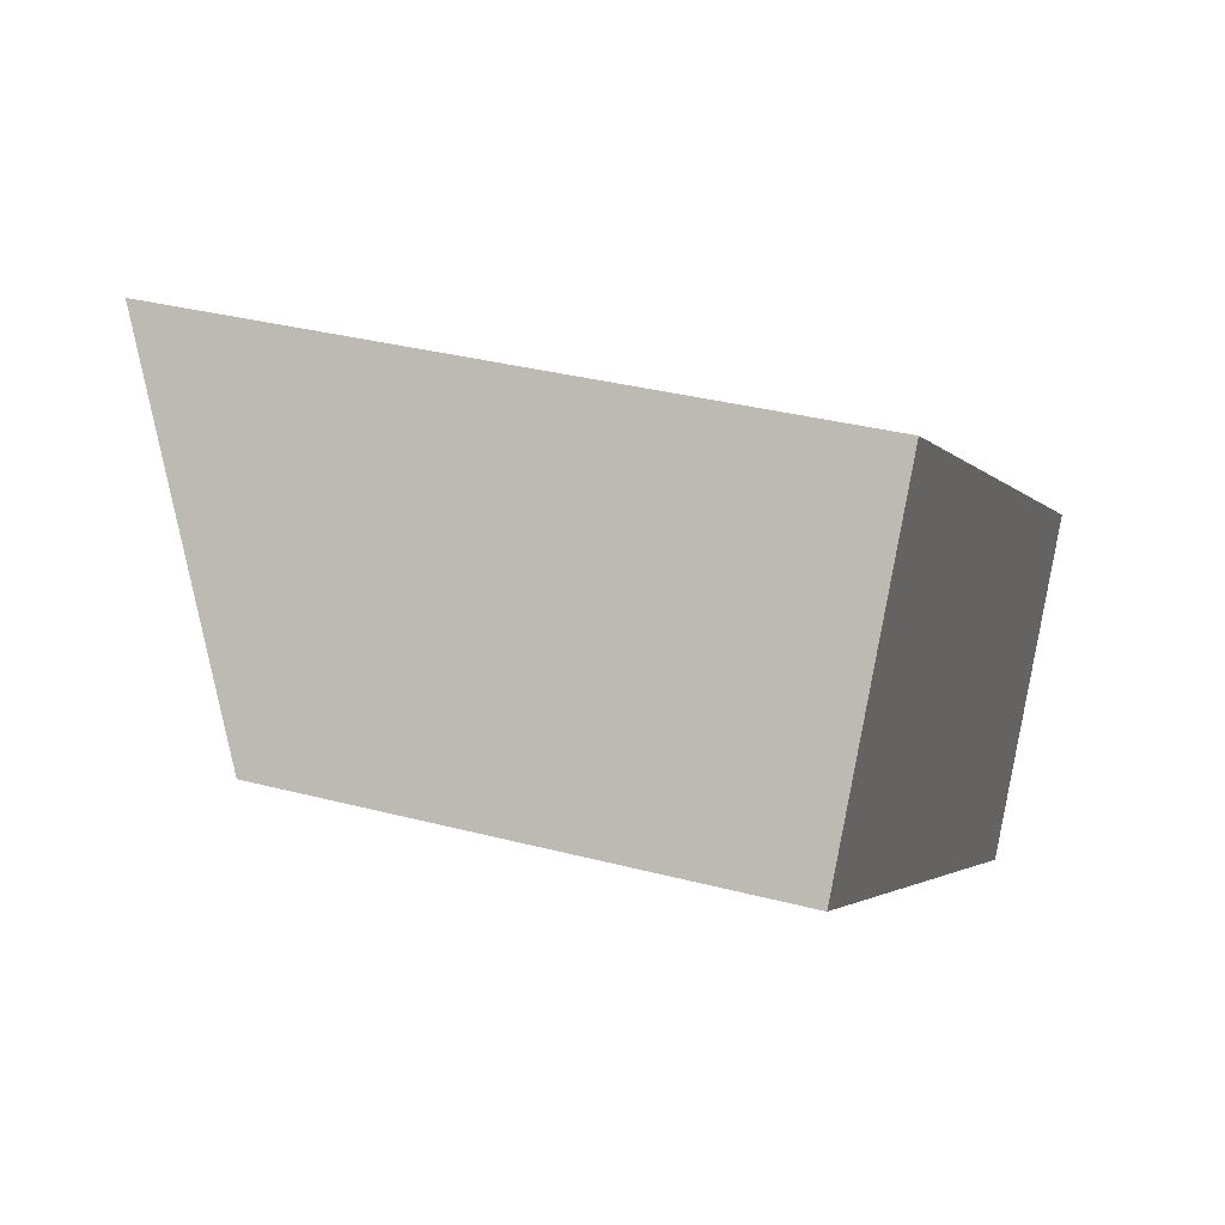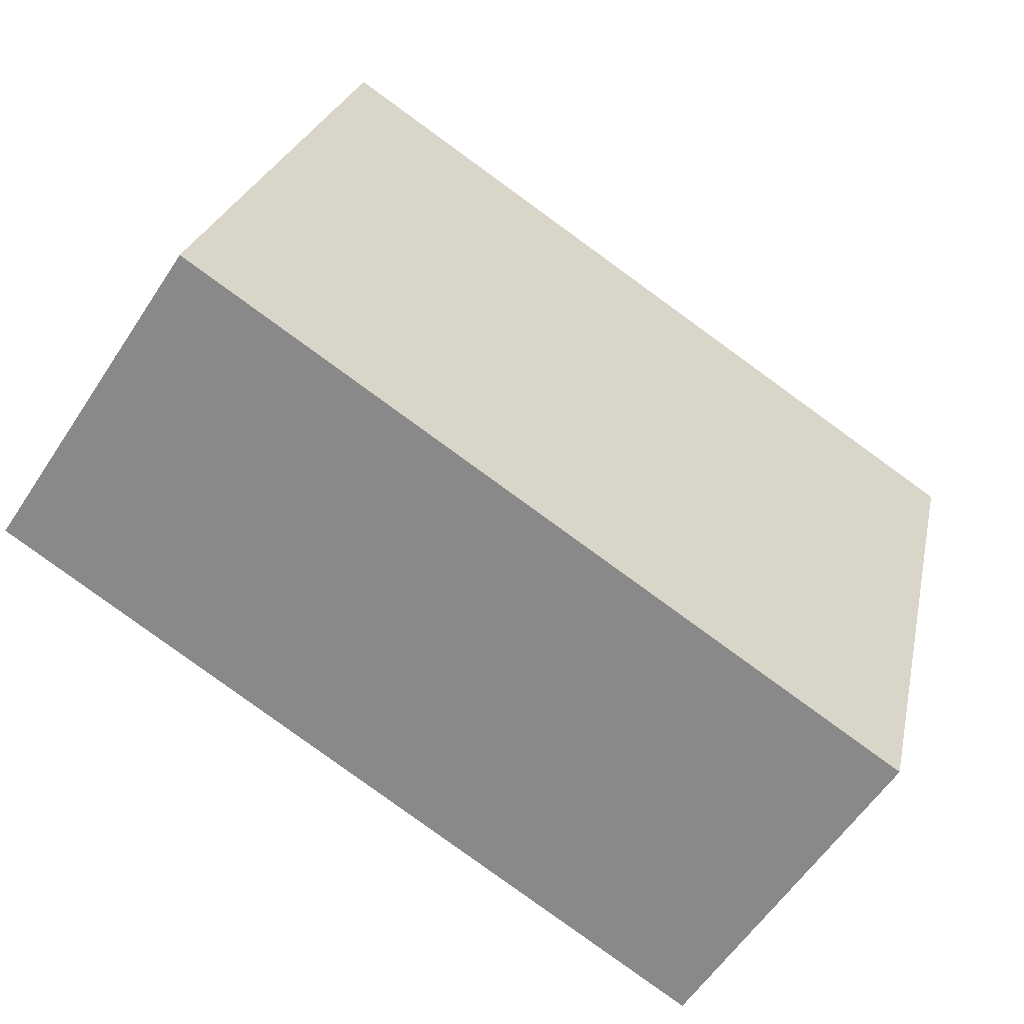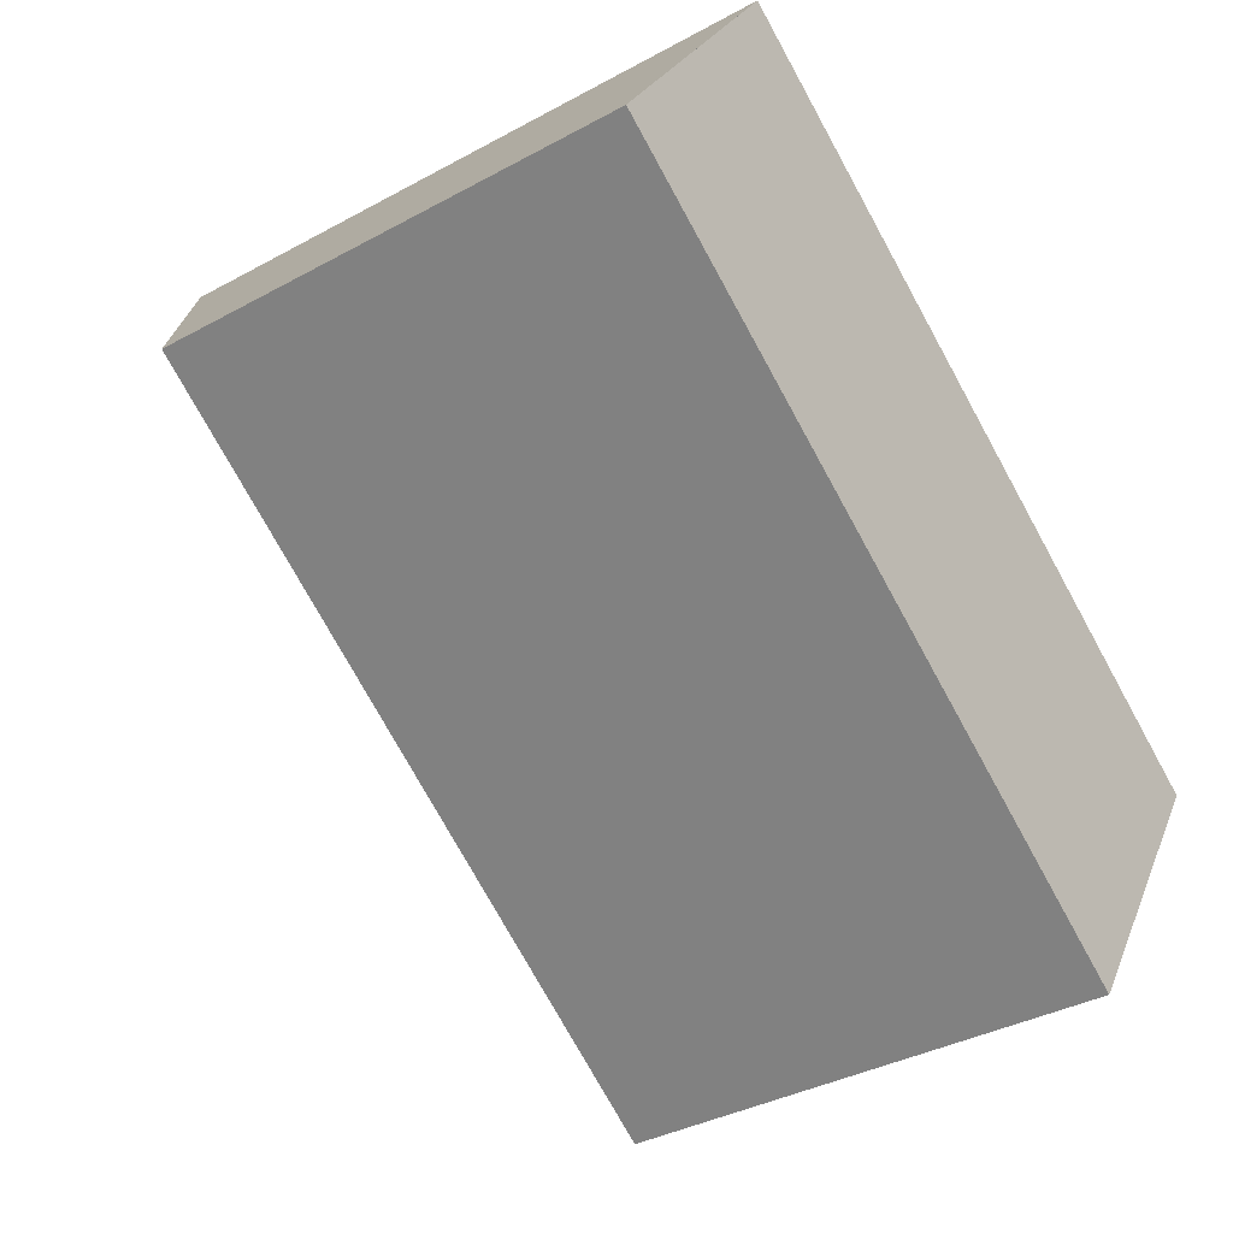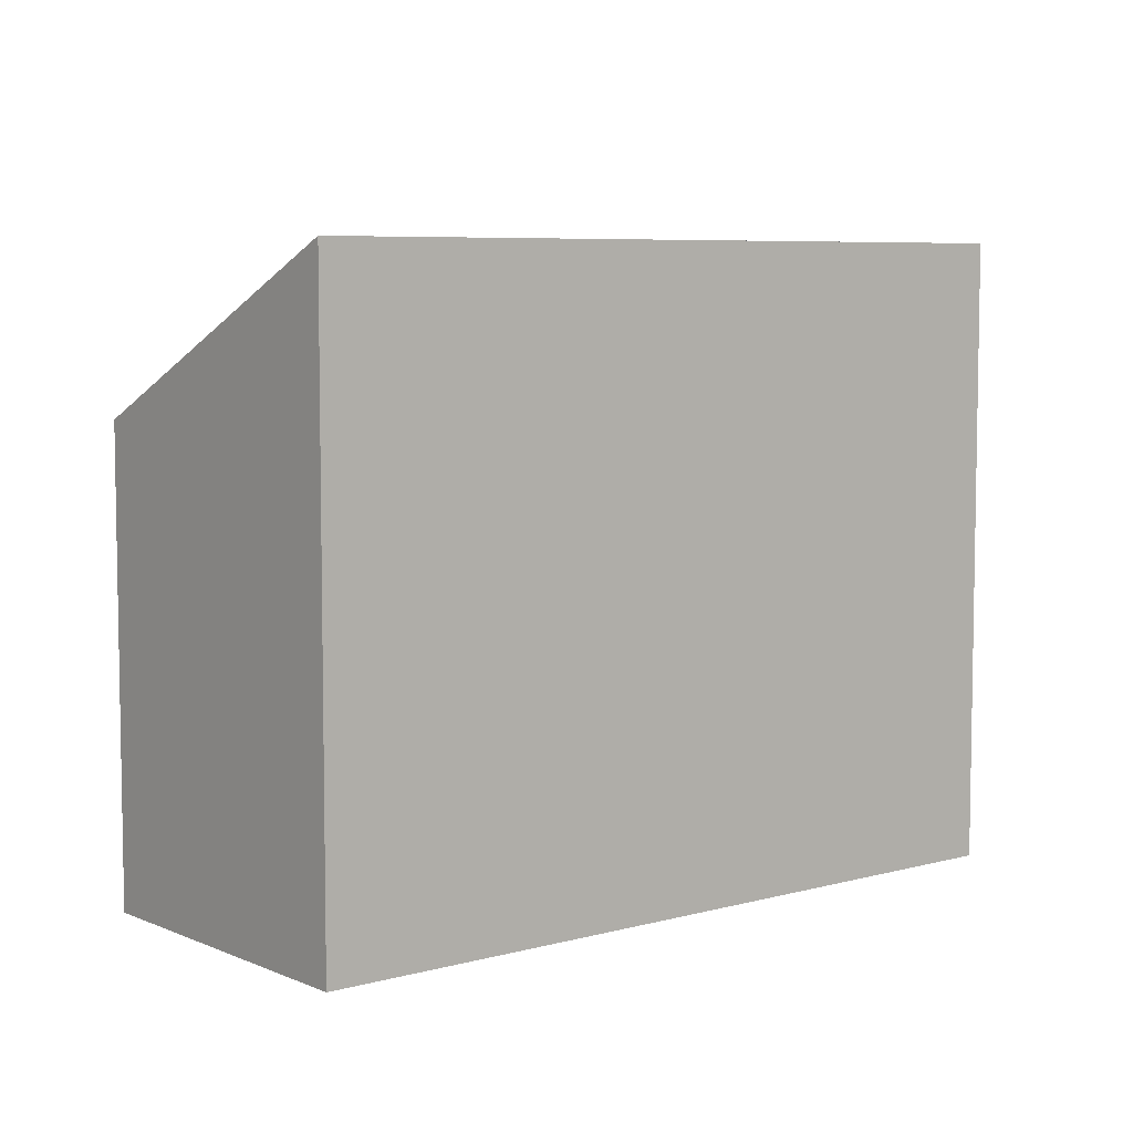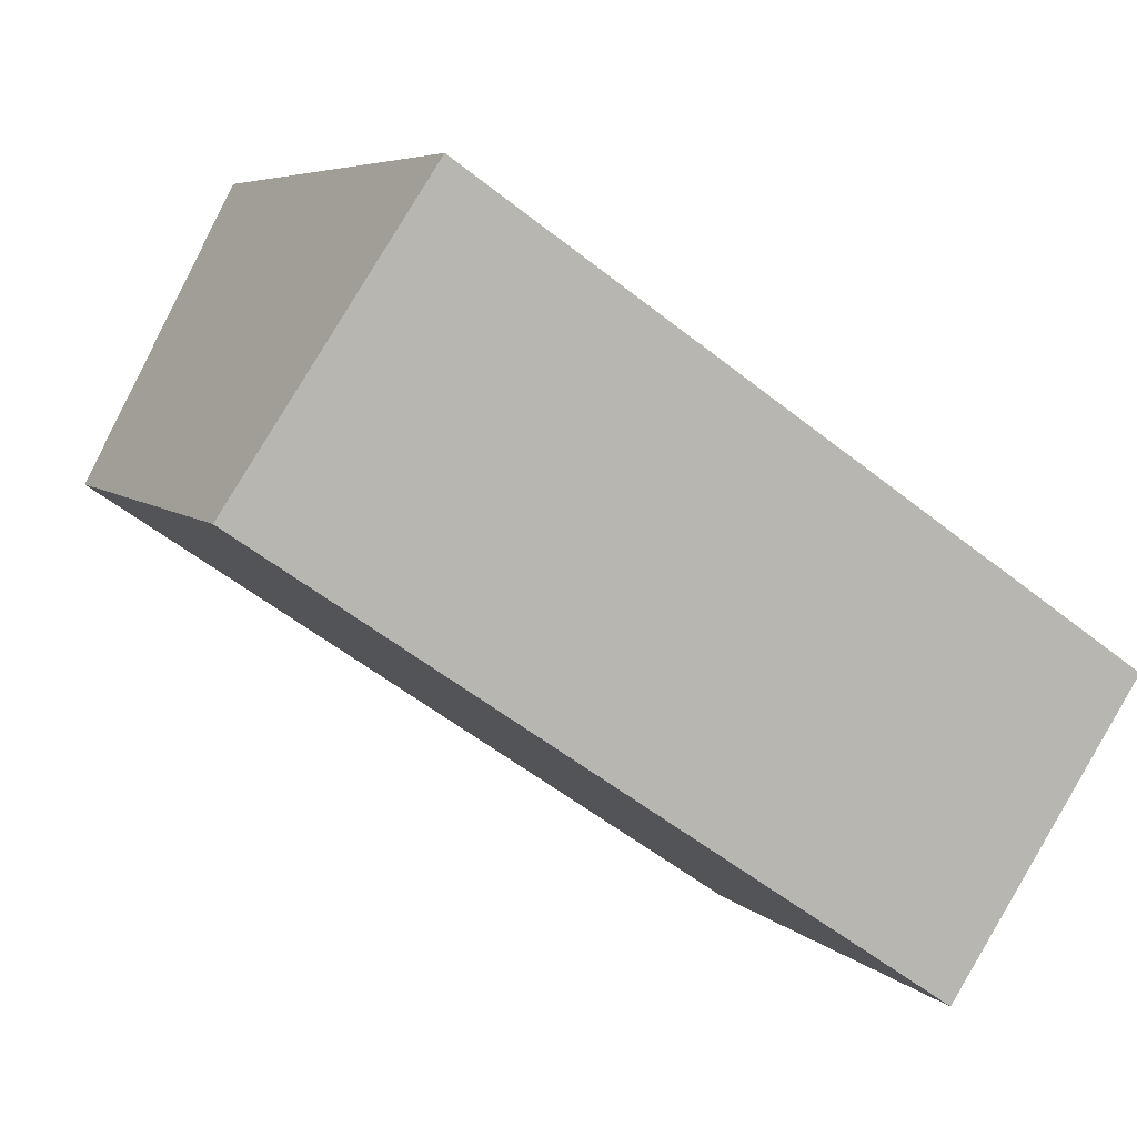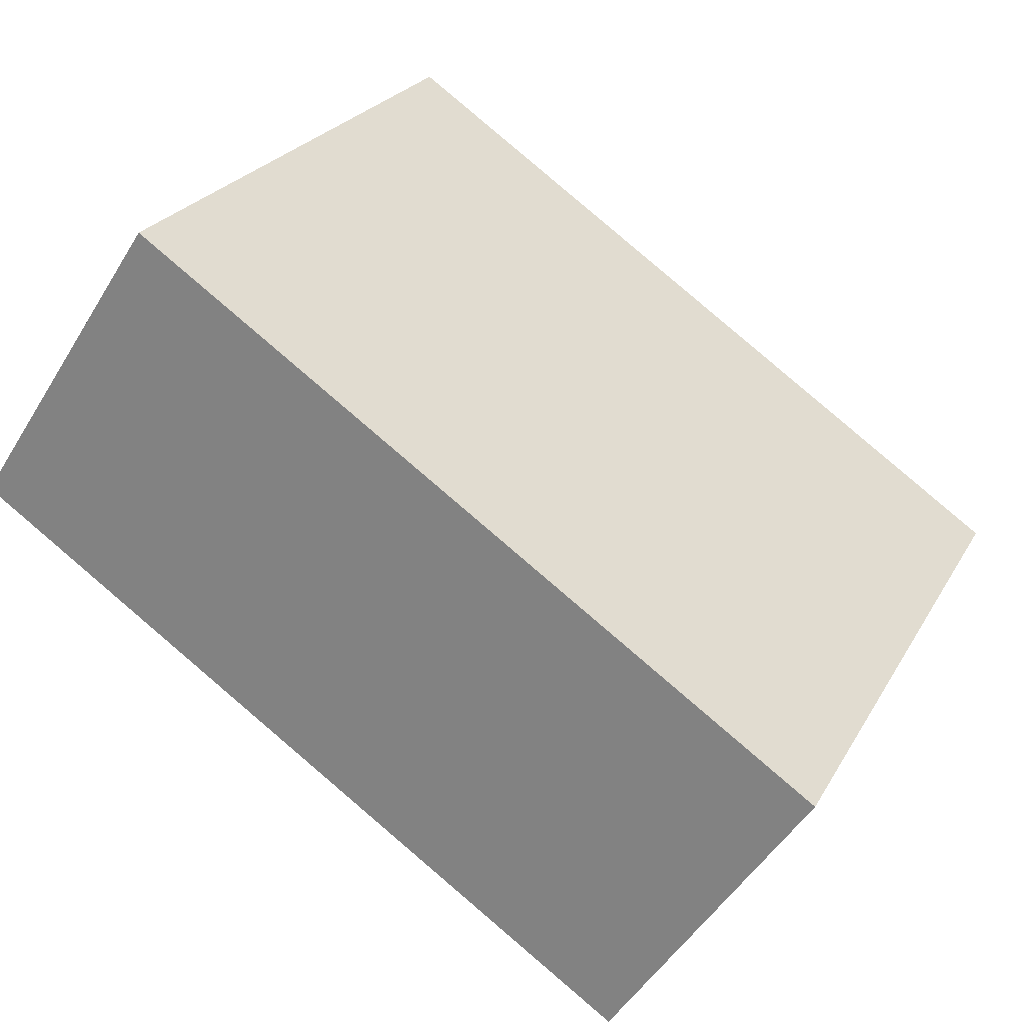
<metadata>
{"format":"obj","ext":"obj","renderer":"f3d","projection":"perspective","resolution":1024,"background":"white","views":[{"elev":33.6,"azim":109.7,"up":"+Y"},{"elev":24.4,"azim":-168.3,"up":"+Y"},{"elev":-36.1,"azim":125.7,"up":"+Y"},{"elev":6.6,"azim":174.9,"up":"+Z"},{"elev":5.9,"azim":157.6,"up":"+Y"},{"elev":24.3,"azim":-157.0,"up":"+Y"}]}
</metadata>
<code>
v -374.9 -564.7 7.742
v -366.7 -559.1 7.754
v -364.4 -562.7 5.725
v -372.5 -568.2 5.713
v -372.5 -568.2 5.714
v -364.4 -562.7 5.726
v -374.9 -564.7 7.742
v -372.5 -568.2 5.714
v -372.5 -568.2 5.713
v -374.9 -564.7 7.736
v -366.7 -559.1 7.748
v -374.9 -564.7 7.736
v -366.8 -559.2 7.754
v -366.8 -559.2 7.748
v -364.4 -562.7 5.726
v -370.9 -561.9 7.748
v -370.9 -561.9 7.742
v -368.5 -565.5 5.72
v -371.2 -562.2 7.747
v -371.2 -562.2 7.741
v -368.9 -565.7 5.72
v -364.4 -562.7 5.725
v -368.5 -565.5 5.719
v -368.9 -565.7 5.719
v -374.9 -564.7 7.742
v -374.9 -564.7 7.742
v -374.9 -564.7 -8.882e-16
v -374.9 -564.7 8.882e-16
v -366.7 -559.1 7.748
v -366.7 -559.1 7.754
v -366.7 -559.1 0
v -366.7 -559.1 0
v -364.4 -562.7 5.725
v -364.4 -562.7 5.725
v -364.4 -562.7 -8.882e-16
v -364.4 -562.7 0
v -372.5 -568.2 5.714
v -372.5 -568.2 5.713
v -372.5 -568.2 0
v -372.5 -568.2 0
v -374.9 -564.7 7.736
v -372.5 -568.2 5.714
v -372.5 -568.2 0
v -374.9 -564.7 -8.882e-16
v -364.4 -562.7 5.725
v -364.4 -562.7 5.726
v -364.4 -562.7 0
v -364.4 -562.7 -8.882e-16
v -371.2 -562.2 7.747
v -374.9 -564.7 7.742
v -374.9 -564.7 8.882e-16
v -371.2 -562.2 0
v -372.5 -568.2 5.713
v -372.5 -568.2 5.713
v -372.5 -568.2 8.882e-16
v -372.5 -568.2 0
v -364.4 -562.7 5.726
v -366.7 -559.1 7.748
v -366.7 -559.1 0
v -364.4 -562.7 0
v -374.9 -564.7 7.742
v -374.9 -564.7 7.736
v -374.9 -564.7 -8.882e-16
v -374.9 -564.7 -8.882e-16
v -366.7 -559.1 7.754
v -366.8 -559.2 7.754
v -366.8 -559.2 8.882e-16
v -366.7 -559.1 0
v -366.8 -559.2 7.754
v -370.9 -561.9 7.748
v -370.9 -561.9 8.882e-16
v -366.8 -559.2 8.882e-16
v -370.9 -561.9 7.748
v -371.2 -562.2 7.747
v -371.2 -562.2 0
v -370.9 -561.9 8.882e-16
v -368.5 -565.5 5.719
v -364.4 -562.7 5.725
v -364.4 -562.7 0
v -368.5 -565.5 0
v -368.9 -565.7 5.719
v -368.5 -565.5 5.719
v -368.5 -565.5 0
v -368.9 -565.7 0
v -372.5 -568.2 5.713
v -368.9 -565.7 5.719
v -368.9 -565.7 0
v -372.5 -568.2 8.882e-16
v -374.9 -564.7 0
v -366.7 -559.1 0
v -364.4 -562.7 0
v -372.5 -568.2 0
f 9 4 5 8
f 10 8 5 12
f 21 8 10 20
f 24 9 8 21
f 20 10 7 19
f 12 1 7 10
f 13 2 11 14
f 14 11 6 15
f 16 13 14 17
f 17 14 15 18
f 19 16 17 20
f 20 17 18 21
f 15 6 3 22
f 18 15 22 23
f 21 18 23 24
f 26 27 28 25
f 30 31 32 29
f 34 35 36 33
f 38 39 40 37
f 42 43 44 41
f 46 47 48 45
f 50 51 52 49
f 54 55 56 53
f 58 59 60 57
f 62 63 64 61
f 66 67 68 65
f 70 71 72 69
f 74 75 76 73
f 78 79 80 77
f 82 83 84 81
f 86 87 88 85
f 90 91 92 89

</code>
